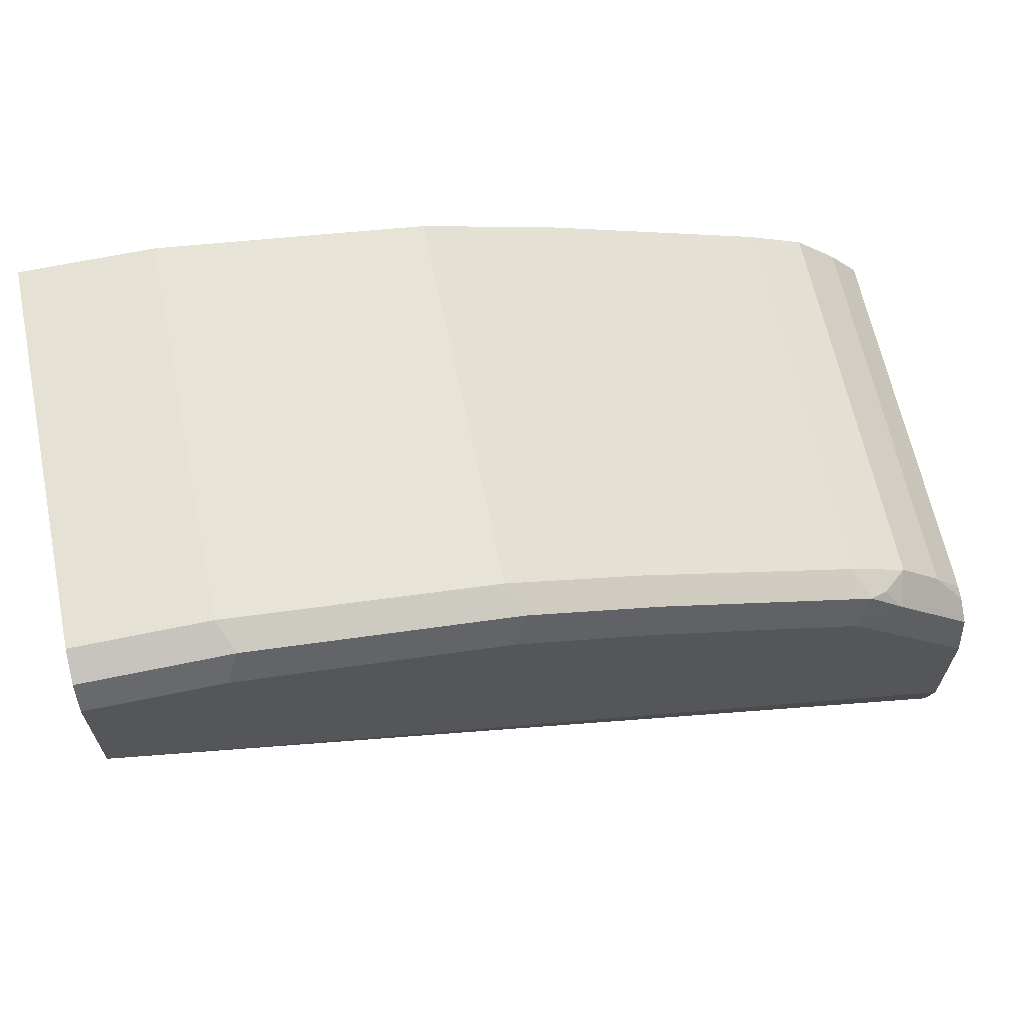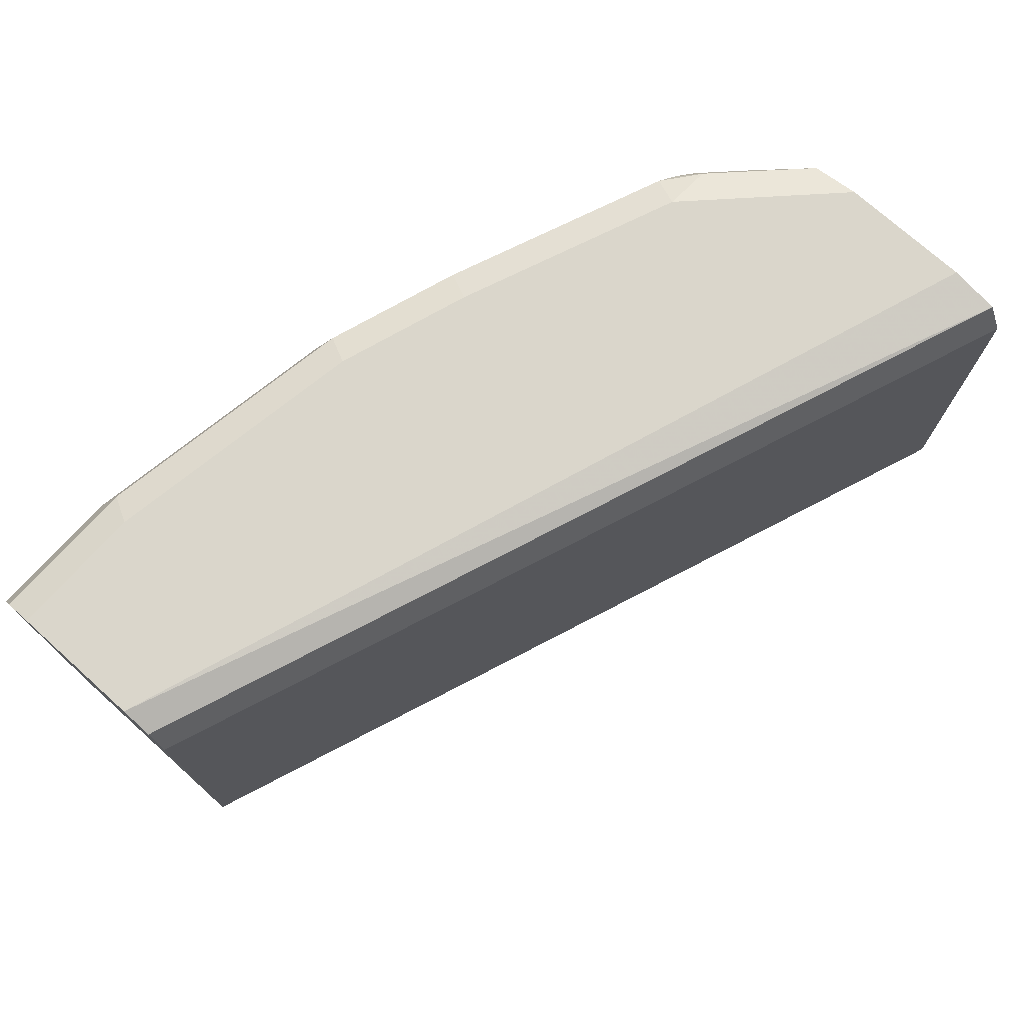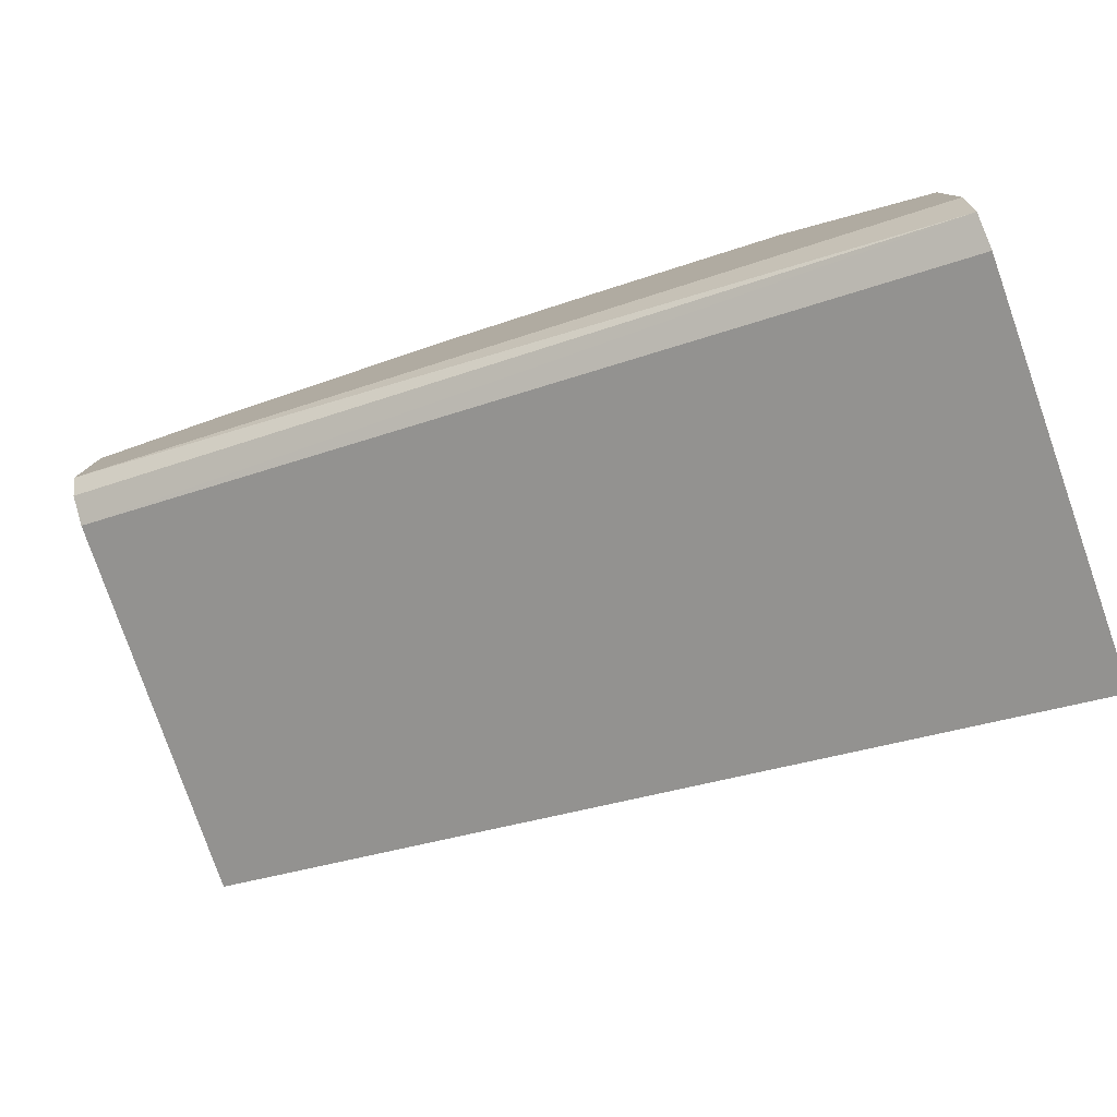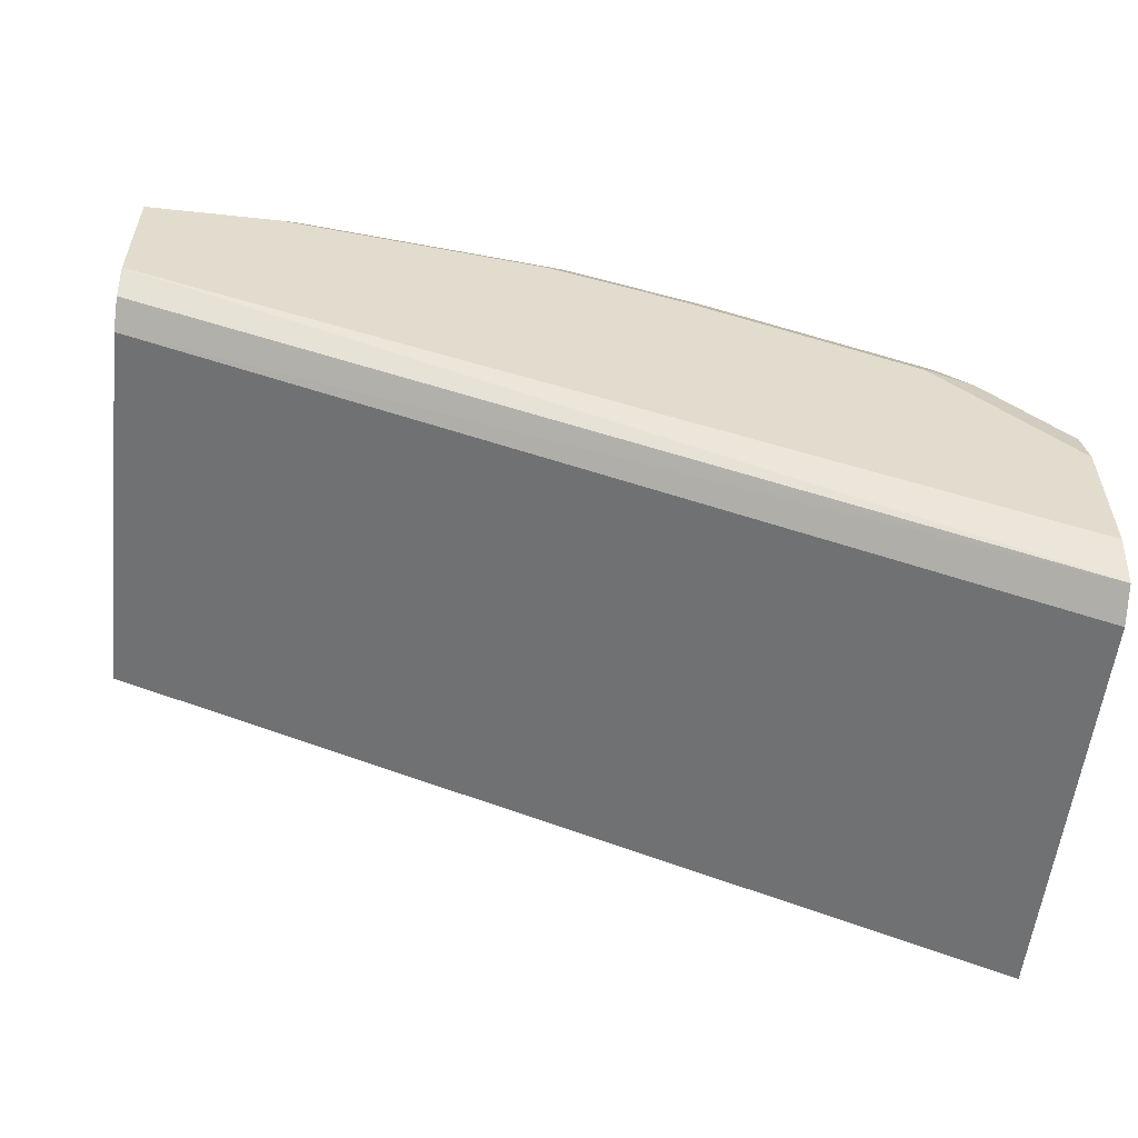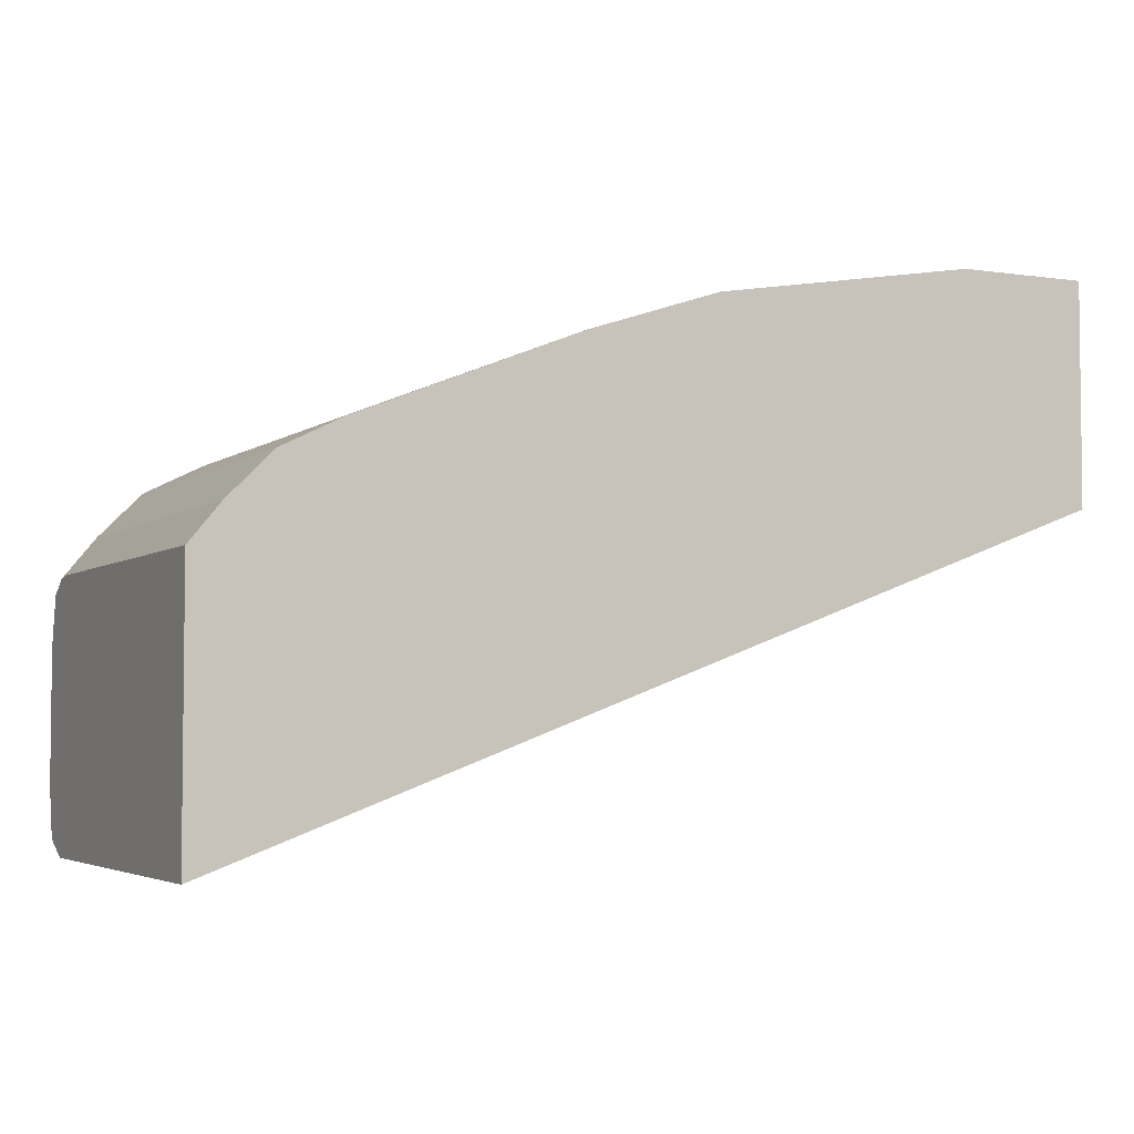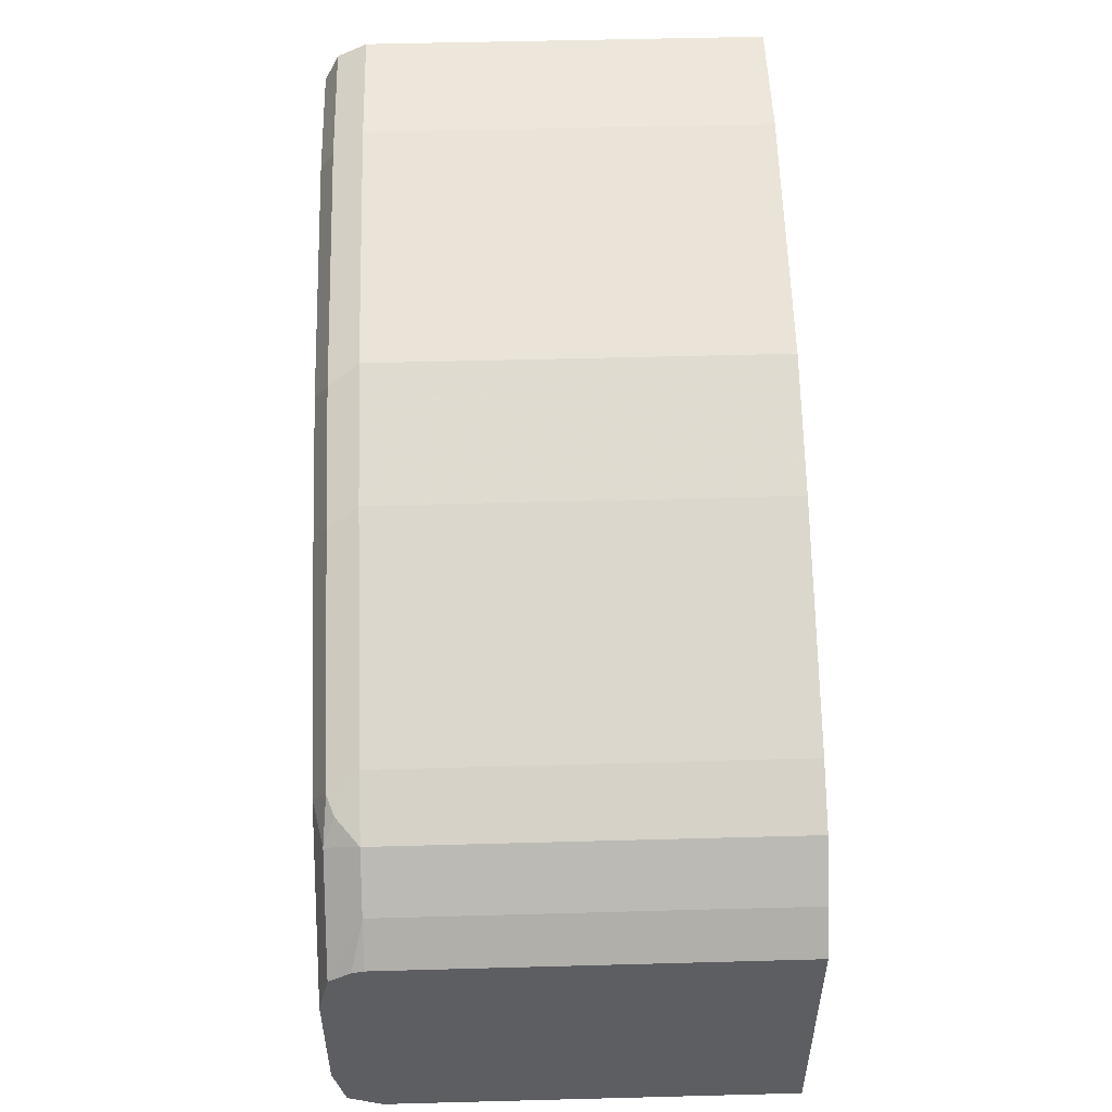
<metadata>
{"format":"obj","ext":"obj","renderer":"f3d","projection":"perspective","resolution":1024,"background":"white","views":[{"elev":64.7,"azim":168.1,"up":"+Z"},{"elev":73.8,"azim":131.9,"up":"+Y"},{"elev":-79.0,"azim":-160.8,"up":"+Z"},{"elev":-56.1,"azim":173.6,"up":"+Z"},{"elev":-4.1,"azim":-25.9,"up":"+Z"},{"elev":51.5,"azim":-91.7,"up":"+Z"}]}
</metadata>
<code>
v -0.3201 0.4947 0.5349
v -0.3201 0.4947 0.6312
v -0.3201 0.6394 0.5353
v 0.0002053 0.6394 0.6554
v 0.0001739 0.4947 0.655
v -0.309 0.4947 0.6447
v -0.3201 0.6394 0.6312
v -0.3201 0.6512 0.541
v 0.0002053 0.65 0.6607
v 0.0002053 0.4955 0.6554
v 0.0002053 0.4947 0.6574
v -0.293 0.4947 0.6607
v -0.309 0.6394 0.6447
v -0.3201 0.6436 0.6301
v -0.3201 0.6514 0.5411
v 0.0002053 0.6553 0.6713
v 0.0002053 0.4947 0.7353
v -0.2829 0.4947 0.6658
v -0.293 0.6394 0.6607
v -0.3201 0.6514 0.625
v -0.3201 0.6514 0.5415
v 0.0002053 0.6553 0.7193
v -0.3201 0.6553 0.5591
v -0.04798 0.4947 0.7353
v 0.0002053 0.6394 0.7353
v -0.2717 0.4947 0.6713
v -0.2717 0.6394 0.6713
v -0.2837 0.6474 0.6634
v -0.2897 0.6514 0.6554
v -0.3201 0.6553 0.6074
v 0.0002053 0.6553 0.7195
v -0.04798 0.6553 0.7193
v -0.1439 0.4947 0.7193
v -0.04798 0.6394 0.7353
v 0.0002053 0.65 0.73
v -0.1918 0.4947 0.7033
v -0.1918 0.6394 0.7033
v -0.2771 0.65 0.666
v -0.2717 0.6553 0.6554
v -0.05331 0.65 0.73
v -0.1439 0.6553 0.7033
v -0.1439 0.6394 0.7193
v -0.1971 0.65 0.698
v -0.1918 0.6553 0.6873
v -0.1492 0.65 0.714
f 19 28 29
f 24 42 33
f 24 34 42
f 22 32 31
f 20 29 30
f 19 27 28
f 19 29 20
f 25 35 40
f 16 23 30
f 17 34 24
f 17 25 34
f 16 32 22
f 16 41 32
f 16 44 41
f 16 39 44
f 16 30 39
f 25 40 34
f 18 26 27
f 26 36 37
f 32 41 45
f 27 37 43
f 16 21 23
f 41 43 45
f 41 44 43
f 38 44 39
f 38 43 44
f 37 45 43
f 37 42 45
f 34 45 42
f 34 40 45
f 33 37 36
f 33 42 37
f 32 45 40
f 31 40 35
f 31 32 40
f 29 39 30
f 29 38 39
f 28 38 29
f 27 38 28
f 27 43 38
f 26 37 27
f 15 21 16
f 18 27 19
f 13 19 20
f 1 36 26
f 1 33 36
f 1 24 33
f 1 17 24
f 1 11 17
f 1 5 11
f 1 4 5
f 1 3 4
f 1 18 12
f 1 8 3
f 1 21 15
f 1 23 21
f 1 30 23
f 1 20 30
f 1 14 20
f 1 7 14
f 1 2 7
f 13 20 14
f 1 15 8
f 1 12 6
f 1 26 18
f 2 6 13
f 12 18 19
f 9 15 16
f 8 15 9
f 7 13 14
f 6 19 13
f 6 12 19
f 5 10 11
f 1 6 2
f 4 10 5
f 4 11 10
f 4 8 9
f 4 25 17
f 4 35 25
f 4 31 35
f 4 22 31
f 4 16 22
f 4 9 16
f 3 8 4
f 2 13 7
f 4 17 11

</code>
